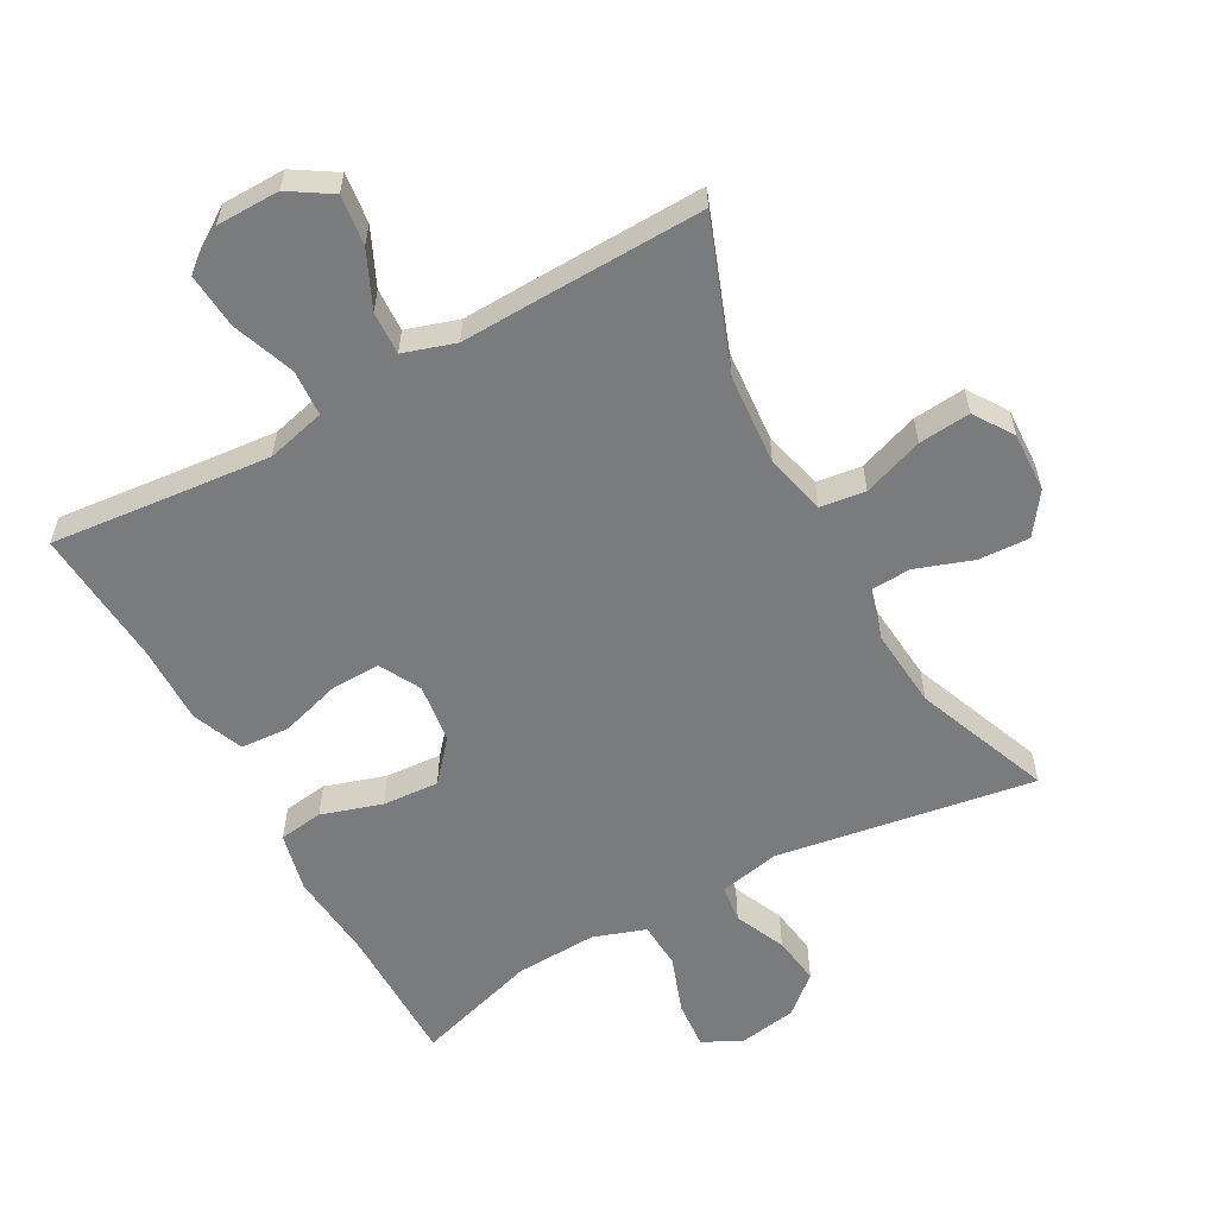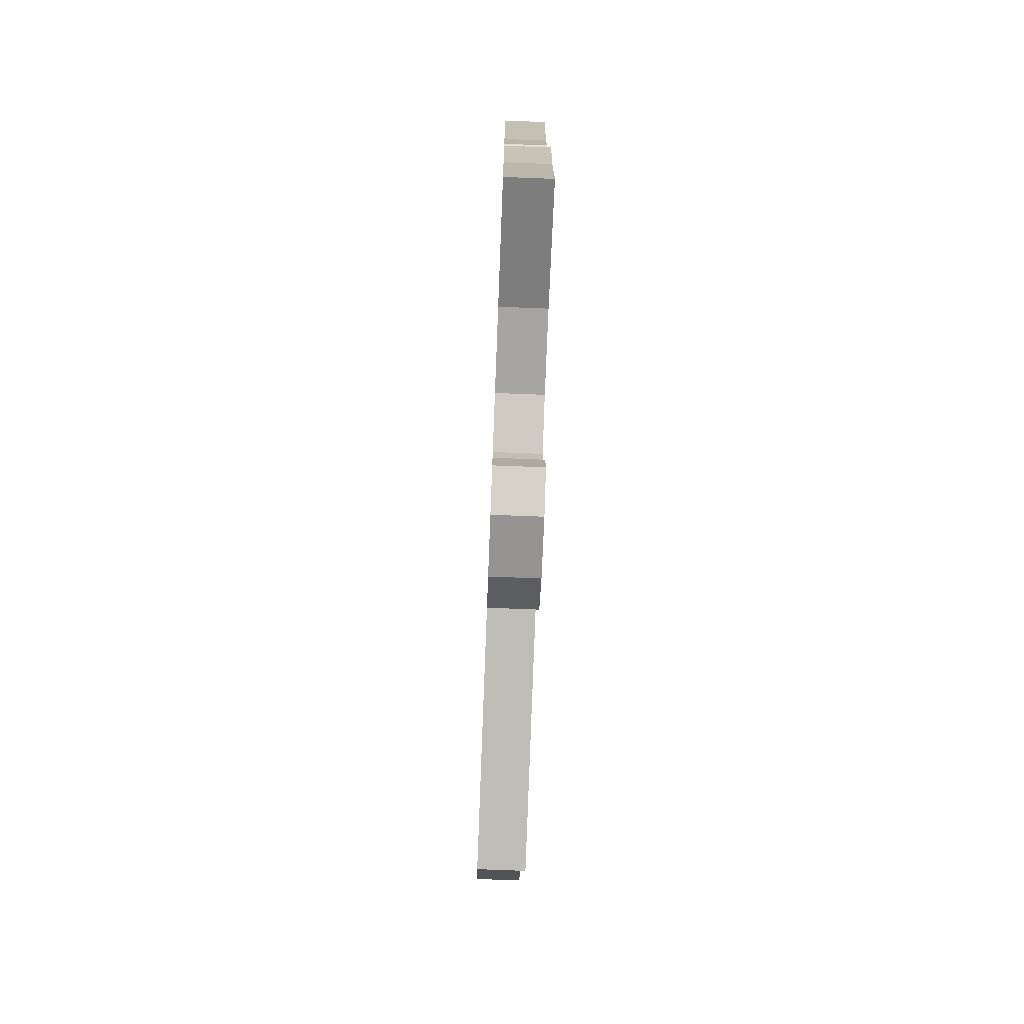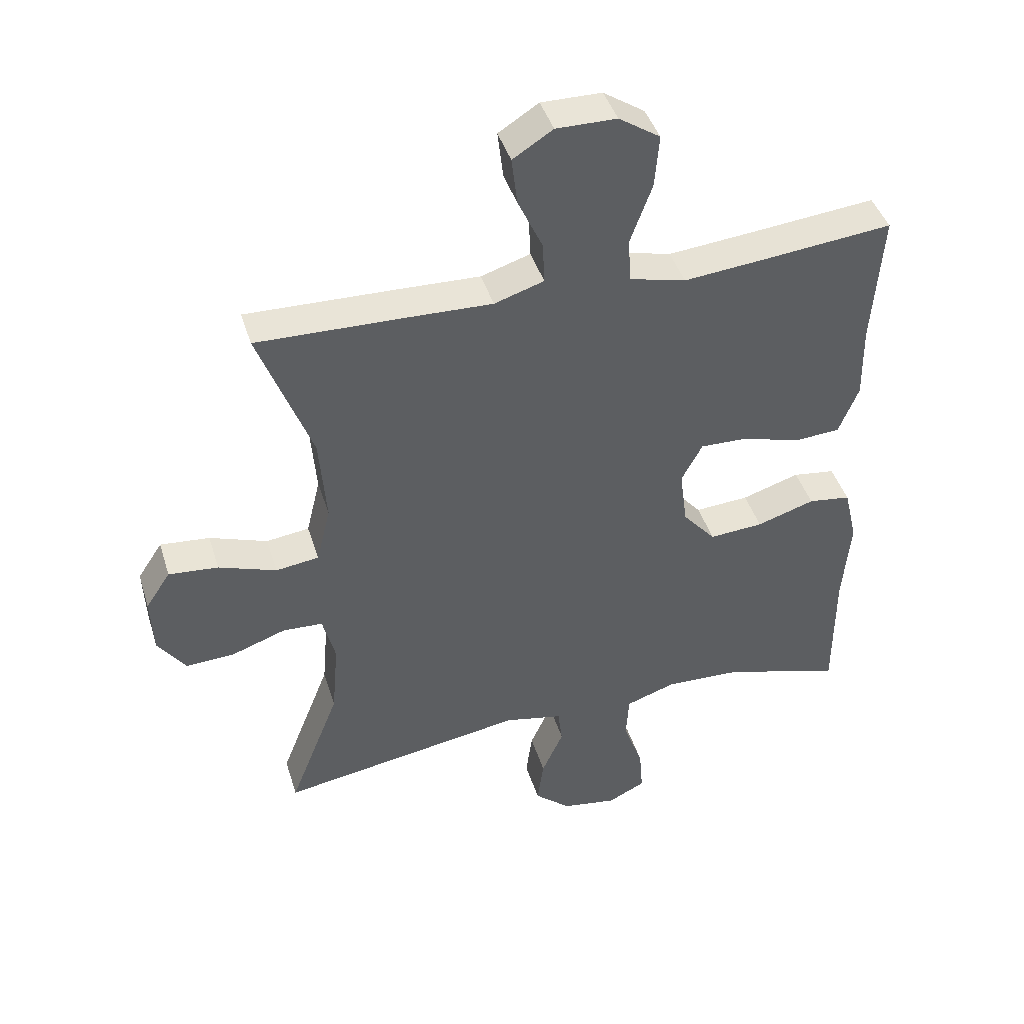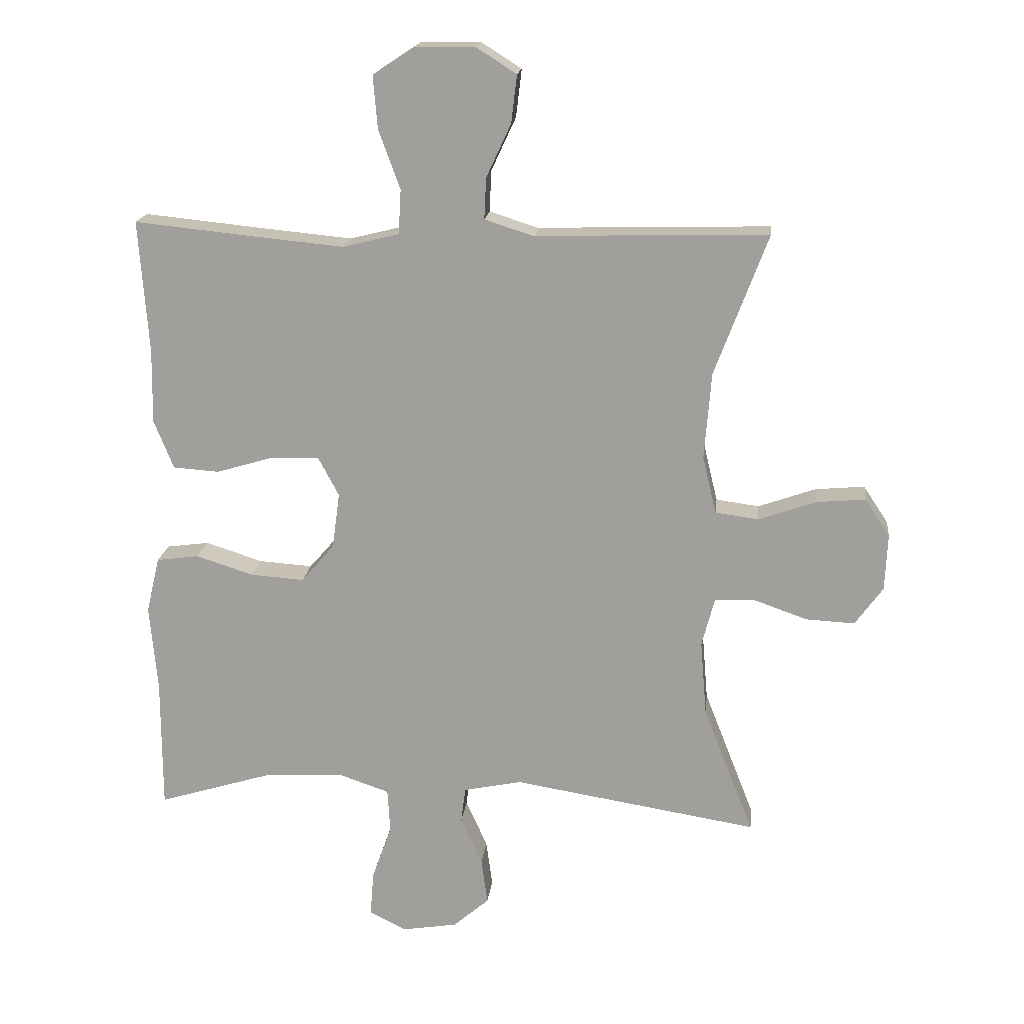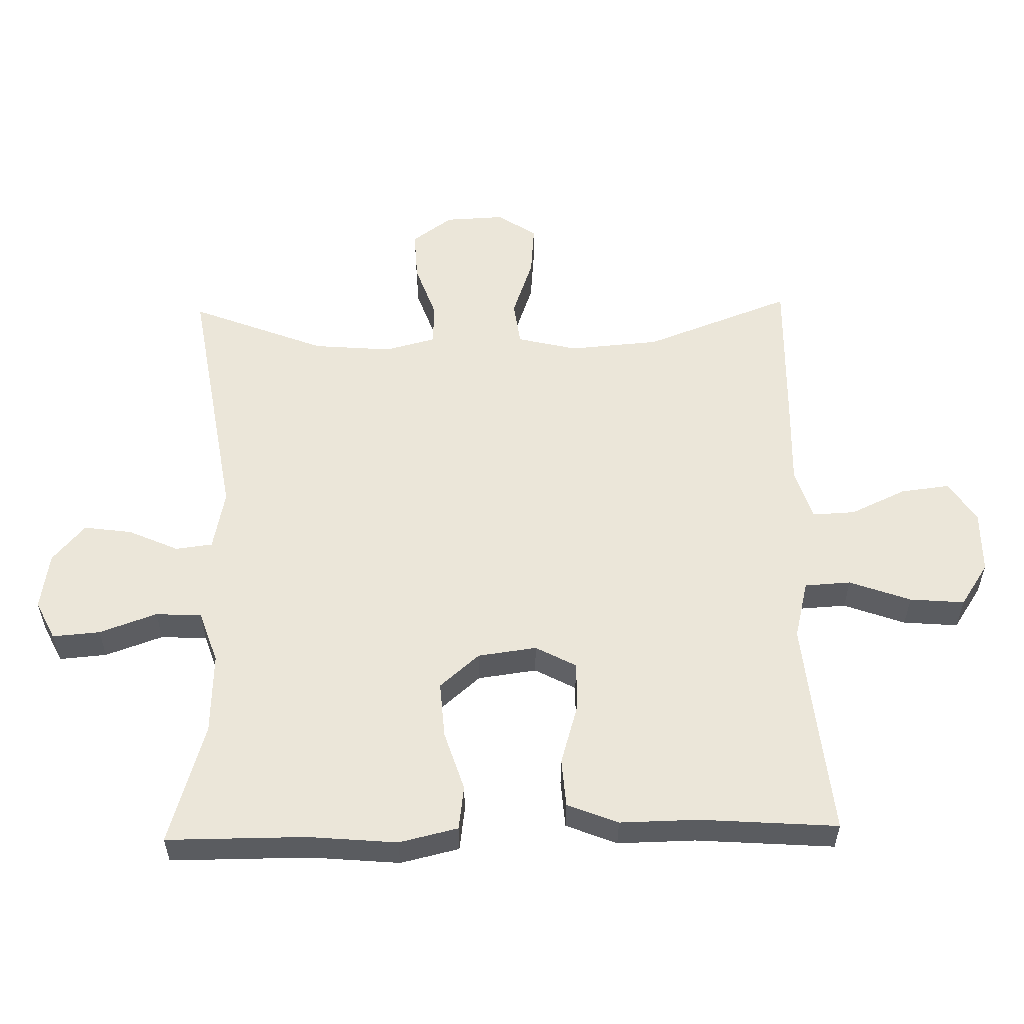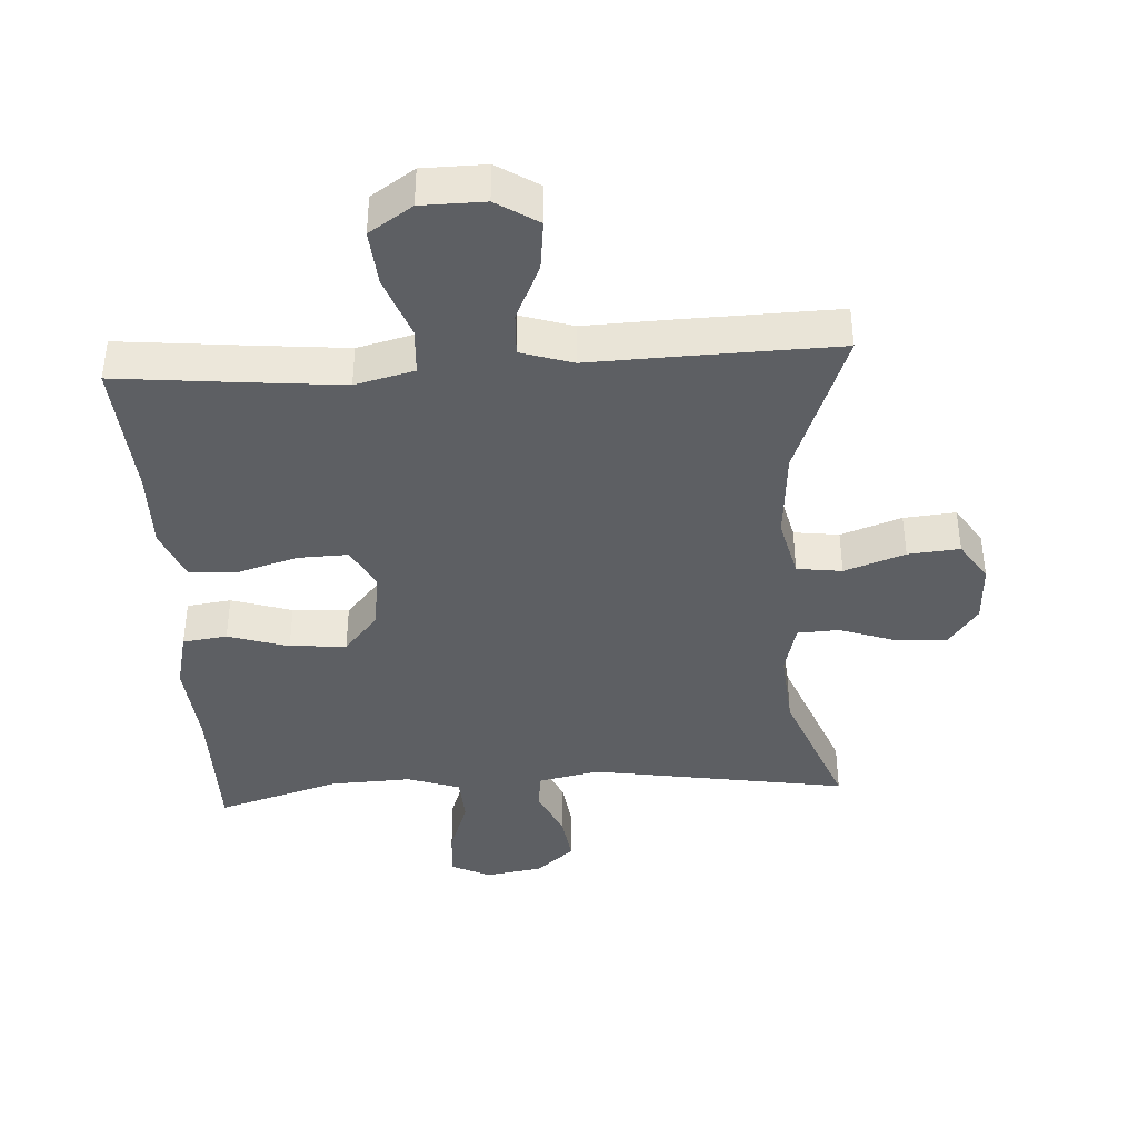
<metadata>
{"format":"obj","ext":"obj","renderer":"f3d","projection":"perspective","resolution":1024,"background":"white","views":[{"elev":-58.3,"azim":29.0,"up":"+Y"},{"elev":-76.0,"azim":-92.2,"up":"+Z"},{"elev":42.9,"azim":163.2,"up":"+Z"},{"elev":17.7,"azim":6.2,"up":"+Z"},{"elev":56.0,"azim":-91.3,"up":"+Y"},{"elev":-40.2,"azim":3.5,"up":"+Y"}]}
</metadata>
<code>
v 0.5 0.07 -0.5
v 0.112 0.07 -0.437
v 0.02 0.07 -0.456
v 0.013 0.07 -0.512
v 0.047 0.07 -0.588
v 0.057 0.07 -0.661
v 0 0.07 -0.71
v -0.087 0.07 -0.724
v -0.146 0.07 -0.695
v -0.14 0.07 -0.623
v -0.109 0.07 -0.536
v -0.113 0.07 -0.466
v -0.192 0.07 -0.439
v -0.315 0.07 -0.444
v -0.5 0.07 -0.5
v -0.5 0.07 -0.289
v -0.512 0.07 -0.154
v -0.491 0.07 -0.065
v -0.424 0.07 -0.056
v -0.333 0.07 -0.085
v -0.248 0.07 -0.091
v -0.196 0.07 -0.031
v -0.184 0.07 0.058
v -0.217 0.07 0.12
v -0.292 0.07 0.118
v -0.383 0.07 0.091
v -0.456 0.07 0.096
v -0.487 0.07 0.173
v -0.485 0.07 0.291
v -0.5 0.07 0.5
v -0.304 0.07 0.48
v -0.168 0.07 0.467
v -0.079 0.07 0.489
v -0.075 0.07 0.559
v -0.109 0.07 0.652
v -0.116 0.07 0.735
v -0.051 0.07 0.778
v 0.044 0.07 0.779
v 0.107 0.07 0.739
v 0.098 0.07 0.664
v 0.059 0.07 0.58
v 0.056 0.07 0.515
v 0.134 0.07 0.49
v 0.259 0.07 0.494
v 0.5 0.07 0.5
v 0.416 0.07 0.277
v 0.405 0.07 0.14
v 0.427 0.07 0.049
v 0.495 0.07 0.04
v 0.586 0.07 0.072
v 0.664 0.07 0.079
v 0.703 0.07 0.02
v 0.699 0.07 -0.07
v 0.655 0.07 -0.131
v 0.578 0.07 -0.127
v 0.493 0.07 -0.097
v 0.43 0.07 -0.1
v 0.41 0.07 -0.177
v 0.42 0.07 -0.296
v 0.5 0 -0.5
v 0.112 0 -0.437
v 0.02 0 -0.456
v 0.013 0 -0.512
v 0.047 0 -0.588
v 0.057 0 -0.661
v 0 0 -0.71
v -0.087 0 -0.724
v -0.146 0 -0.695
v -0.14 0 -0.623
v -0.109 0 -0.536
v -0.113 0 -0.466
v -0.192 0 -0.439
v -0.315 0 -0.444
v -0.5 0 -0.5
v -0.5 0 -0.289
v -0.512 0 -0.154
v -0.491 0 -0.065
v -0.424 0 -0.056
v -0.333 0 -0.085
v -0.248 0 -0.091
v -0.196 0 -0.031
v -0.184 0 0.058
v -0.217 0 0.12
v -0.292 0 0.118
v -0.383 0 0.091
v -0.456 0 0.096
v -0.487 0 0.173
v -0.485 0 0.291
v -0.5 0 0.5
v -0.304 0 0.48
v -0.168 0 0.467
v -0.079 0 0.489
v -0.075 0 0.559
v -0.109 0 0.652
v -0.116 0 0.735
v -0.051 0 0.778
v 0.044 0 0.779
v 0.107 0 0.739
v 0.098 0 0.664
v 0.059 0 0.58
v 0.056 0 0.515
v 0.134 0 0.49
v 0.259 0 0.494
v 0.5 0 0.5
v 0.416 0 0.277
v 0.405 0 0.14
v 0.427 0 0.049
v 0.495 0 0.04
v 0.586 0 0.072
v 0.664 0 0.079
v 0.703 0 0.02
v 0.699 0 -0.07
v 0.655 0 -0.131
v 0.578 0 -0.127
v 0.493 0 -0.097
v 0.43 0 -0.1
v 0.41 0 -0.177
v 0.42 0 -0.296
f 54 55 56
f 53 54 56
f 52 53 56
f 51 52 56
f 50 51 56
f 49 50 56
f 48 49 56 57
f 47 48 57 58
f 43 44 45 46
f 42 43 46 47
f 39 40 41
f 38 39 41
f 37 38 41
f 36 37 41
f 35 36 41
f 34 35 41
f 33 34 41 42
f 42 47 58
f 33 42 58
f 32 33 58
f 29 30 31
f 29 31 32
f 28 29 32
f 27 28 32
f 26 27 32
f 25 26 32
f 18 19 20
f 17 18 20
f 16 17 20
f 16 20 21
f 15 16 21
f 14 15 21
f 13 14 21 22
f 9 10 11
f 8 9 11
f 7 8 11
f 6 7 11
f 5 6 11
f 4 5 11
f 3 4 11 12
f 13 22 23
f 12 13 23
f 3 12 23
f 2 3 23
f 32 58 59
f 24 25 32
f 24 32 59
f 23 24 59
f 2 23 59
f 1 2 59
f 115 114 113
f 115 113 112
f 115 112 111
f 115 111 110
f 115 110 109
f 115 109 108
f 116 115 108 107
f 117 116 107 106
f 105 104 103 102
f 106 105 102 101
f 100 99 98
f 100 98 97
f 100 97 96
f 100 96 95
f 100 95 94
f 100 94 93
f 101 100 93 92
f 117 106 101
f 117 101 92
f 117 92 91
f 90 89 88
f 91 90 88
f 91 88 87
f 91 87 86
f 91 86 85
f 91 85 84
f 79 78 77
f 79 77 76
f 79 76 75
f 80 79 75
f 80 75 74
f 80 74 73
f 81 80 73 72
f 70 69 68
f 70 68 67
f 70 67 66
f 70 66 65
f 70 65 64
f 70 64 63
f 71 70 63 62
f 82 81 72
f 82 72 71
f 82 71 62
f 82 62 61
f 118 117 91
f 91 84 83
f 118 91 83
f 118 83 82
f 118 82 61
f 118 61 60
f 1 60 61 2
f 2 61 62 3
f 3 62 63 4
f 4 63 64 5
f 5 64 65 6
f 6 65 66 7
f 7 66 67 8
f 8 67 68 9
f 9 68 69 10
f 10 69 70 11
f 11 70 71 12
f 12 71 72 13
f 13 72 73 14
f 14 73 74 15
f 15 74 75 16
f 16 75 76 17
f 17 76 77 18
f 18 77 78 19
f 19 78 79 20
f 20 79 80 21
f 21 80 81 22
f 22 81 82 23
f 23 82 83 24
f 24 83 84 25
f 25 84 85 26
f 26 85 86 27
f 27 86 87 28
f 28 87 88 29
f 29 88 89 30
f 30 89 90 31
f 31 90 91 32
f 32 91 92 33
f 33 92 93 34
f 34 93 94 35
f 35 94 95 36
f 36 95 96 37
f 37 96 97 38
f 38 97 98 39
f 39 98 99 40
f 40 99 100 41
f 41 100 101 42
f 42 101 102 43
f 43 102 103 44
f 44 103 104 45
f 45 104 105 46
f 46 105 106 47
f 47 106 107 48
f 48 107 108 49
f 49 108 109 50
f 50 109 110 51
f 51 110 111 52
f 52 111 112 53
f 53 112 113 54
f 54 113 114 55
f 55 114 115 56
f 56 115 116 57
f 57 116 117 58
f 58 117 118 59
f 59 118 60 1

</code>
